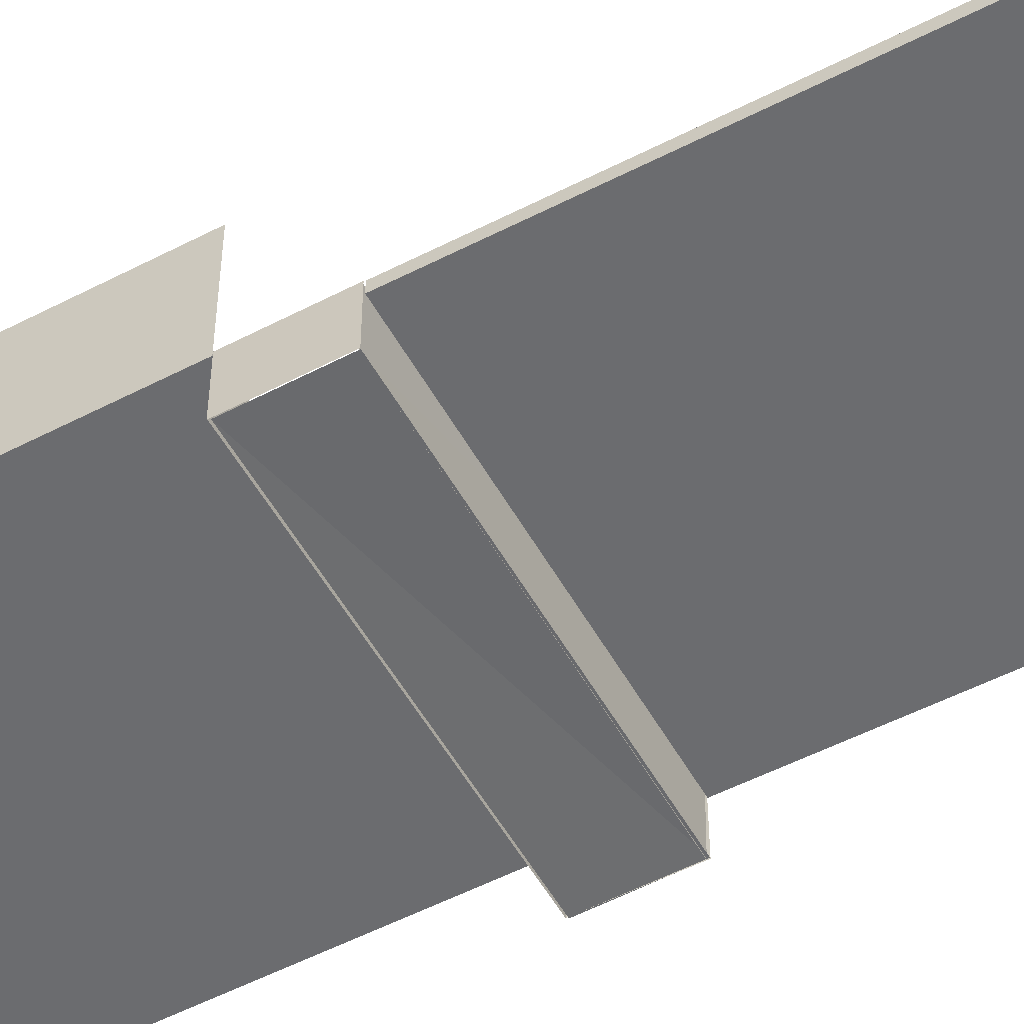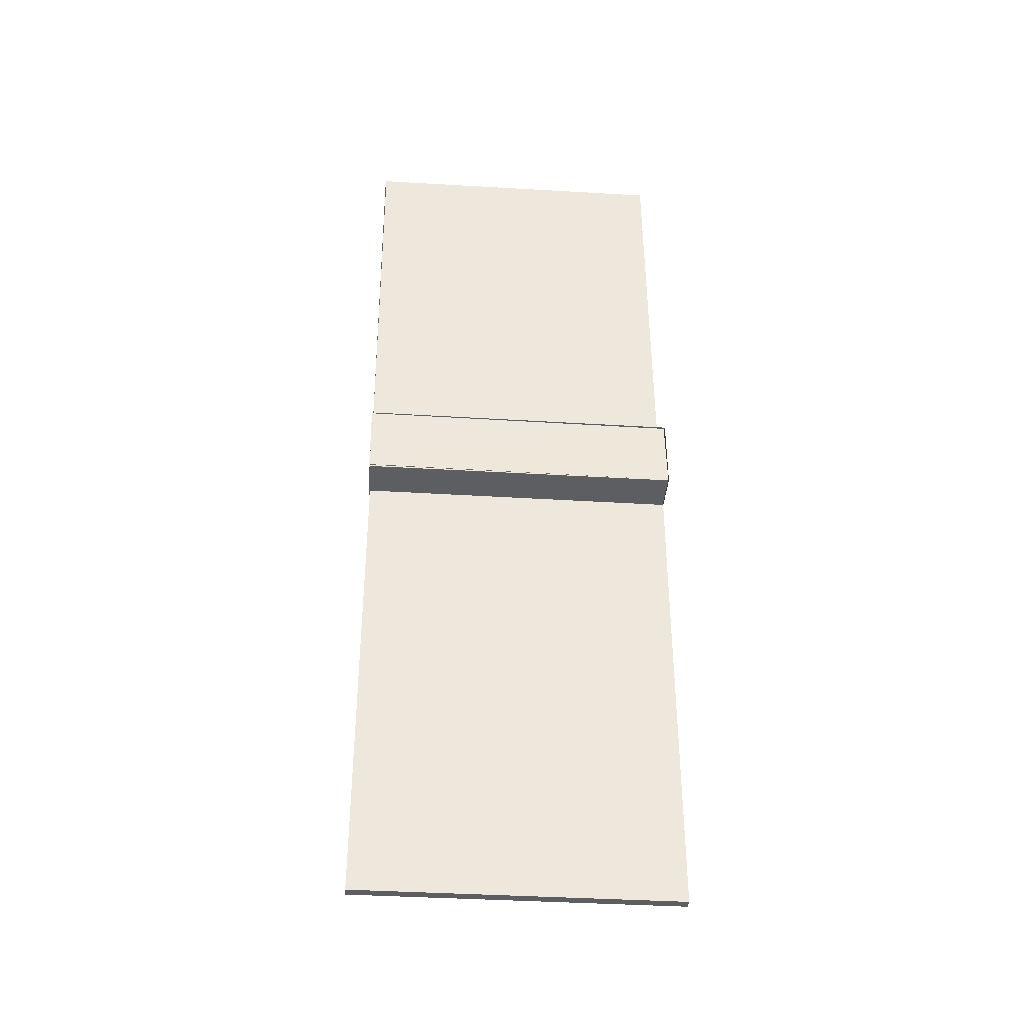
<metadata>
{"format":"obj","ext":"obj","renderer":"f3d","projection":"perspective","resolution":1024,"background":"white","views":[{"elev":-53.7,"azim":118.7,"up":"+Y"},{"elev":-38.3,"azim":-4.5,"up":"+Z"}]}
</metadata>
<code>
o Cube
v 127.5 -1.73 90.72
v 127.5 1.877 90.72
v -164.5 -1.73 89.16
v -165.2 1.246 89.62
v 129.6 -1.73 -300.7
v 129.6 1.877 -300.7
v -162.4 -1.73 -302.2
v -162.4 1.877 -302.2
v -27.23 -1.942 86.08
v -27.21 -1.942 86.27
v -27.15 -1.942 86.46
v -27.06 -1.942 86.63
v -26.94 -1.942 86.79
v -26.79 -1.942 86.91
v -26.61 -1.942 87.01
v -26.43 -1.942 87.06
v -26.23 -1.942 87.08
v -26.04 -1.942 87.07
v -25.85 -1.942 87.01
v -25.68 -1.942 86.92
v -25.52 -1.942 86.79
v -25.4 -1.942 86.64
v -25.3 -1.942 86.47
v -25.25 -1.942 86.28
v -25.23 -1.942 86.09
v -25.24 -1.942 85.89
v -25.3 -1.942 85.71
v -25.39 -1.942 85.53
v -25.52 -1.942 85.38
v -25.67 -1.942 85.25
v -25.84 -1.942 85.16
v -26.03 -1.942 85.1
v -26.22 -1.942 85.08
v -26.42 -1.942 85.1
v -26.6 -1.942 85.16
v -26.78 -1.942 85.25
v -26.93 -1.942 85.37
v -27.06 -1.942 85.52
v -27.15 -1.942 85.7
v -27.21 -1.942 85.88
v -23.97 1.877 89.92
v -50.4 1.877 89.77
v -57.18 1.877 -301.7
v -26.35 1.877 -301.5
v -23.97 -0.5027 89.92
v -50.4 -0.5027 89.77
v -57.18 -0.5027 -301.7
v -26.35 -0.5027 -301.5
v -25.23 -1.942 87.09
v -25.22 -1.942 85.09
v -27.23 -1.942 87.08
v -27.22 -1.942 85.08
v -107.5 1.877 89.47
v -159.5 1.246 -301.5
v -165.2 114.6 89.62
v -162.4 115.3 -302.2
v -159.5 114.6 -301.5
v 120.6 1.877 -271.7
v 117.8 1.877 72.23
v 129.6 93.94 -300.7
v 127.5 93.94 90.72
v 120.6 93.94 -271.7
v 117.8 93.94 72.23
v -108.4 1.877 -70.88
v -108.8 1.877 -128.7
v -71.83 1.877 -51.42
v -61.25 1.877 -93.26
v -103.2 11.26 -70.61
v -106.2 11.26 -75.65
v -108.4 5.871 -70.88
v -106.7 10.64 -75.04
v -99.97 14.48 -72.55
v -97.62 16.71 -77.41
v -103 14.48 -77.59
v -97.8 16.71 -107
v -98.86 14.48 -114.5
v -103.2 14.48 -112.3
v -102.1 11.26 -120.9
v -108.8 5.871 -128.7
v -106.5 11.26 -118.7
v -79.16 14.48 -61.49
v -74.37 14.48 -63.62
v -78.95 16.71 -67.48
v -77.05 11.26 -56.73
v -71.83 5.871 -51.42
v -72.25 11.26 -58.85
v -61.25 5.871 -93.26
v -66.58 11.26 -94.44
v -64.64 11.26 -88.97
v -70.22 14.48 -93.15
v -73.53 16.71 -88.89
v -68.28 14.48 -87.68
v 28.39 1.877 -246.4
v 76.57 1.877 -272.3
v 85.16 1.877 -212.2
v 41.92 45.19 -240.1
v 45.24 48.13 -238.6
v 64.84 48.13 -249.1
v 67.15 45.19 -253.7
v 72.79 45.19 -214.2
v 69.75 48.13 -214.7
v 55.94 48.13 -187.2
v 54.78 45.19 -178.3
v 41.92 32.25 -240.1
v 67.15 32.25 -253.7
v 72.79 32.25 -214.2
v 54.78 32.25 -178.3
v 28.39 26.66 -246.4
v 76.57 26.66 -272.3
v 85.16 26.66 -212.2
v 4.665 1.877 -59.48
v 5.713 1.808 -51.41
v 5.713 1.877 -51.41
v 5.713 -0.5027 -51.41
v 4.665 -0.3705 -59.48
v 4.665 -0.5027 -59.48
v -20.93 1.877 -53.96
v -21.21 1.839 -56.26
v -21.21 1.877 -56.26
v -21.21 -0.5027 -56.26
v -20.93 -0.483 -53.96
v -20.93 -0.5027 -53.96
v -53.29 1.877 -123
v -53.44 1.861 -124.2
v -53.44 1.877 -124.2
v -53.75 1.877 -122.9
v -53.44 -0.5027 -124.2
v -53.29 -0.4813 -123
v -53.29 -0.5027 -123
v -27.94 1.877 -126.2
v -27.64 1.837 -123.8
v -27.64 1.877 -123.8
v -27.64 -0.5027 -123.8
v -27.94 -0.4734 -126.2
v -27.94 -0.5027 -126.2
v -5.487 1.877 -229.3
v -5.431 1.857 -227.5
v -5.431 1.877 -227.5
v -5.431 -0.5027 -227.5
v -5.487 -0.474 -229.3
v -5.487 -0.5027 -229.3
v -32.76 1.877 -219.3
v -32.83 1.85 -221.2
v -32.83 1.877 -221.2
v -32.83 -0.5027 -221.2
v -32.76 -0.4796 -219.3
v -32.76 -0.5027 -219.3
v 50.2 1.877 -142.5
v 50 1.947 -142.6
v 50 1.877 -142.6
v 50 26.66 -142.6
v 50.2 26.57 -142.5
v 50.2 26.66 -142.5
v 117.4 1.877 90.64
v 127.5 59.37 90.72
v 117.7 59.37 72.23
v 127.5 94.12 90.72
v 117.7 94.12 72.23
v 117.4 94.12 90.64
v 66.45 1.877 10.15
v 50.41 1.877 -8.472
v 76.5 1.877 -30.32
v 83.23 1.877 -6.979
v 66.17 1.877 18.79
v 42.11 1.877 -9.148
v 79.63 1.877 -40.57
v 89.8 1.877 -5.323
v 66.45 1.736 10.15
v 66.61 5.148 5.111
v 55.25 5.148 -8.077
v 50.41 1.736 -8.472
v 76.5 1.736 -30.32
v 74.67 5.148 -24.34
v 79.4 5.148 -7.946
v 83.23 1.736 -6.979
v -63.54 1.877 53.45
v -68.14 1.877 23.15
v -80.4 1.877 13.23
v -90.13 1.877 51.69
v -54.68 1.877 61.59
v -61.12 1.877 19.13
v -84.82 1.877 -0.04488
v -99.66 1.877 58.62
v -67.74 5.441 49.59
v -63.54 1.864 53.45
v -68.14 1.864 23.15
v -71.47 5.441 25.06
v -78.31 5.441 19.53
v -80.4 1.864 13.23
v -90.13 1.864 51.69
v -85.61 5.441 48.41
f 53 4 3
f 4 7 3
f 44 6 5
f 6 1 5
f 50 51 49
f 1 154 41
f 42 53 3
f 4 8 7
f 7 8 54
f 54 43 7
f 6 2 1
f 50 52 51
f 1 2 154
f 67 66 119
f 94 58 6
f 77 71 69
f 91 73 83
f 76 77 75
f 91 92 90
f 82 89 92
f 72 83 73
f 90 76 75
f 98 96 97
f 102 100 101
f 96 102 97
f 98 100 99
f 101 97 102
f 108 104 105
f 91 75 73
f 98 99 96
f 102 103 100
f 96 103 102
f 98 101 100
f 101 98 97
f 153 110 107
f 73 74 72
f 83 81 82
f 54 65 144
f 113 166 148
f 65 54 4
f 42 183 53
f 117 181 180
f 64 65 4
f 64 183 182
f 64 4 53
f 117 119 66
f 119 123 67
f 123 126 67
f 94 95 58
f 73 75 74
f 75 77 69
f 74 75 69
f 77 80 71
f 91 83 92
f 83 82 92
f 72 81 83
f 75 91 90
f 90 88 76
f 105 110 109
f 109 108 105
f 107 104 108
f 108 151 107
f 151 153 107
f 110 105 106
f 110 106 107
f 67 126 65
f 126 125 65
f 125 142 65
f 142 144 65
f 144 43 54
f 138 130 150
f 130 132 150
f 132 111 150
f 6 44 94
f 44 136 93
f 94 44 93
f 136 138 93
f 41 164 165
f 41 154 59
f 138 150 93
f 111 113 148
f 150 111 148
f 59 58 95
f 95 166 167
f 162 175 163
f 167 164 59
f 160 165 164
f 162 167 166
f 162 165 161
f 160 167 163
f 163 168 160
f 170 174 173
f 161 172 162
f 160 171 161
f 178 186 177
f 182 181 66
f 176 181 177
f 178 183 179
f 176 183 180
f 178 181 182
f 176 190 179
f 179 189 178
f 177 185 176
f 191 187 188
f 113 165 166
f 42 180 183
f 180 42 117
f 117 66 181
f 182 66 64
f 64 53 183
f 165 113 41
f 41 59 164
f 167 59 95
f 95 148 166
f 162 172 175
f 160 161 165
f 162 163 167
f 162 166 165
f 160 164 167
f 163 175 168
f 170 169 174
f 161 171 172
f 160 168 171
f 178 189 186
f 176 180 181
f 178 182 183
f 176 179 183
f 178 177 181
f 176 185 190
f 179 190 189
f 177 186 185
f 191 184 187
f 7 1 3
f 54 55 4
f 7 5 1
f 58 60 6
f 55 57 56
f 8 57 54
f 4 56 8
f 61 62 63
f 6 61 2
f 2 63 59
f 59 62 58
f 54 57 55
f 58 62 60
f 8 56 57
f 4 55 56
f 61 60 62
f 6 60 61
f 2 61 63
f 59 63 62
f 154 155 159
f 59 155 2
f 158 159 157
f 156 157 155
f 159 158 156
f 2 155 154
f 155 157 159
f 59 156 155
f 156 158 157
f 59 154 156
f 154 159 156
f 133 115 131
f 124 142 125
f 46 121 42
f 44 140 136
f 139 134 137
f 42 121 117
f 112 114 45
f 133 135 129
f 143 43 144
f 120 128 118
f 112 41 113
f 127 146 124
f 48 140 44
f 89 82 86
f 64 79 65
f 67 85 66
f 66 70 64
f 65 87 67
f 72 69 68
f 80 79 64
f 87 86 85
f 88 92 89
f 84 70 85
f 68 81 72
f 87 65 78
f 106 103 107
f 95 152 148
f 108 94 93
f 107 96 104
f 105 100 106
f 109 95 94
f 104 99 105
f 67 87 85
f 66 85 70
f 80 76 78
f 81 86 82
f 106 100 103
f 149 93 150
f 107 103 96
f 105 99 100
f 110 152 95
f 104 96 99
f 68 71 70
f 79 80 78
f 87 88 89
f 86 84 85
f 111 112 113
f 114 115 116
f 112 115 114
f 131 111 132
f 117 118 119
f 120 121 122
f 118 121 120
f 118 123 119
f 123 125 126
f 127 128 129
f 128 124 123
f 143 145 47
f 130 131 132
f 133 134 135
f 131 134 133
f 137 130 138
f 136 137 138
f 139 140 141
f 140 137 136
f 149 151 108
f 142 143 144
f 145 146 147
f 143 146 145
f 148 149 150
f 151 152 153
f 152 149 148
f 133 116 115
f 124 146 142
f 46 122 121
f 139 135 134
f 147 127 135
f 127 129 135
f 48 47 145
f 139 141 145
f 141 48 145
f 135 139 147
f 147 139 145
f 122 46 45
f 45 114 122
f 114 116 122
f 120 122 116
f 120 116 133
f 120 133 129
f 143 47 43
f 120 129 128
f 112 45 41
f 127 147 146
f 48 141 140
f 72 74 69
f 64 70 71
f 71 80 64
f 87 89 86
f 88 90 92
f 84 68 70
f 68 84 81
f 65 79 78
f 78 76 87
f 76 88 87
f 108 109 94
f 109 110 95
f 80 77 76
f 81 84 86
f 149 108 93
f 110 153 152
f 68 69 71
f 112 111 115
f 131 115 111
f 118 117 121
f 118 128 123
f 123 124 125
f 128 127 124
f 131 130 134
f 137 134 130
f 140 139 137
f 143 142 146
f 152 151 149
f 169 171 168
f 173 175 172
f 173 171 170
f 175 169 168
f 186 184 185
f 190 188 189
f 190 184 191
f 188 186 189
f 169 170 171
f 173 174 175
f 173 172 171
f 175 174 169
f 186 187 184
f 190 191 188
f 190 185 184
f 188 187 186
l 10 9
l 18 17
l 26 25
l 34 33
l 9 40
l 11 10
l 19 18
l 27 26
l 35 34
l 12 11
l 20 19
l 28 27
l 36 35
l 13 12
l 21 20
l 29 28
l 37 36
l 14 13
l 22 21
l 30 29
l 38 37
l 15 14
l 23 22
l 31 30
l 39 38
l 16 15
l 24 23
l 32 31
l 40 39
l 17 16
l 25 24
l 33 32
o Plane
v -162.3 1.788 -301
v 129.4 1.788 -301
v -162.3 -45.37 -301
v 129.4 -45.37 -301
f 193 194 192
f 193 195 194
o Plane.001
v -163.1 -45.41 -302.2
v 128.3 -44.56 -302.1
v -162.6 -44.56 -369.2
v 129.4 -45.41 -369.3
f 197 198 196
f 197 199 198
o Plane.002
v -162.3 -45.33 -367.7
v 129.4 -45.33 -368.3
v -162.3 0.9845 -368.5
v 129.4 1.117 -368.5
v 4.693 0.9781 -368.9
v -4.404 0.9845 -368.8
v 4.017 -0.1719 -368.8
v -3.766 -0.1724 -368.8
f 201 202 200
f 201 207 202
f 201 203 204
f 201 204 206
f 207 205 202
f 201 206 207
o Plane.004
v 129.9 -45.4 -369.4
v 129.4 -45.4 -300.8
v 129.9 1.187 -369.4
v 129.4 1.187 -300.8
f 209 210 208
f 209 211 210
o Plane.005
v -162.2 -45.4 -300.8
v -162.2 -45.4 -369.4
v -162.2 0.7766 -300.8
v -162.2 0.7766 -369.4
f 213 214 212
f 213 215 214
o Cube.001
v -4.551 -7.837 -370.1
v -3.755 -0.1723 -369.7
v -4.551 -7.837 -799.8
v -3.882 0.09886 -799.1
v 4.551 -7.837 -370.1
v 4.01 -0.1723 -369.8
v 4.551 -7.837 -799.8
v 3.882 0.09886 -799.1
v -42.89 -7.837 -799.8
v -42.89 -7.837 -370.1
v -42.89 1.266 -370.1
v -42.89 1.266 -799.8
v 42.89 1.266 -799.8
v 42.89 -7.837 -799.8
v 42.89 -7.837 -370.1
v 42.89 1.266 -370.1
v -97.27 -7.837 -799.8
v -97.27 -7.837 -370.1
v -97.27 1.266 -370.1
v -97.27 1.266 -799.8
v 97.27 1.266 -799.8
v 97.27 -7.837 -799.8
v 97.27 -7.837 -370.1
v 97.27 1.266 -370.1
v -160.5 -7.837 -799.8
v -160.5 -7.837 -370.1
v -160.5 1.266 -370.1
v -160.5 1.266 -799.8
v 126.8 1.266 -799.8
v 126.8 -7.837 -799.8
v 126.8 -7.837 -370.1
v 126.8 1.266 -370.1
v -161 -7.837 -799.8
v -161 -7.837 -370.1
v -161 1.266 -370.1
v -161 1.266 -799.8
v 129.5 1.266 -799.8
v 129.5 -7.837 -799.8
v 129.5 -7.837 -370.1
v 129.5 1.266 -370.1
v -4.551 1.266 -799.8
v 4.551 1.266 -799.8
v 4.679 0.9943 -369.8
v -4.424 0.9943 -369.8
v 14.85 -0.1723 -412.6
v 14.68 -0.1723 -411
v 14.89 -0.1723 -412.1
v 14.83 -0.1723 -411.5
v 22.43 -0.1723 -409.5
v 22.62 -0.1723 -411
v 22.59 -0.1723 -409.9
v 22.66 -0.1723 -410.5
v 23.29 0.9943 -411
v 23.1 0.9943 -409.5
v 23.33 0.9943 -410.5
v 23.26 0.9943 -409.9
v 14.01 0.9943 -411
v 14.18 0.9943 -412.6
v 14.03 1.266 -411.7
v 14.1 1.266 -412.3
v 3.168 -0.1723 -504.5
v 2.998 -0.1723 -507.2
v 3.001 -0.1723 -505.9
v -4.897 0.09886 -506
v -4.589 -0.1723 -503
v -4.89 0.09886 -504.6
v 3.664 0.9943 -507.2
v 3.836 0.9943 -504.5
v 3.669 0.9943 -505.9
v -5.385 1.266 -503.2
v -5.569 1.266 -506
v -5.56 1.266 -504.6
v 6.894 1.266 -570.8
v 8.022 1.266 -563.7
v 7.567 1.266 -568.6
v 7.98 1.266 -566
v -1.168 1.266 -562.6
v -2.352 1.266 -569.9
v -1.222 1.266 -565
v -1.655 1.266 -567.6
v -0.4348 0.09886 -562.2
v -1.59 0.09886 -569.4
v -0.4823 0.09886 -564.5
v -0.9053 0.09886 -567.1
v 6.3 0.09886 -570.4
v 7.421 0.09886 -563.2
v 6.971 0.09886 -568.2
v 7.381 0.09886 -565.5
v -23.35 0.09886 -624.5
v -23.1 0.09886 -621.1
v -23.46 0.09886 -622.8
v -15.34 0.09886 -623
v -15.58 0.09886 -626.4
v -15.69 0.09886 -624.7
v -14.91 1.266 -626.4
v -14.67 1.266 -623
v -15.02 1.266 -624.7
v -23.76 1.266 -621.1
v -24.02 1.266 -624.5
v -24.13 1.266 -622.8
v -1.703 0.09886 -714.9
v -2.141 0.09886 -710.9
v -1.743 0.09886 -713.6
v -1.903 0.09886 -712.1
v 5.611 0.09886 -710.4
v 6.062 0.09886 -714.4
v 5.856 0.09886 -711.7
v 6.02 0.09886 -713.1
v -2.81 1.266 -710.9
v -2.372 1.266 -714.9
v -2.572 1.266 -712.1
v -2.412 1.266 -713.6
v 6.731 1.266 -714.4
v 6.28 1.266 -710.4
v 6.689 1.266 -713.1
v 6.524 1.266 -711.7
v 6.021 -0.04946 -374.7
v 4.473 0.6351 -369.8
v -4.105 0.4372 -369.8
v -4.162 0.9943 -370.5
v -4.551 -7.837 -395.2
v -4.019 -7.837 -395.3
v 4.551 -7.837 -395.8
v 15.14 -7.837 -396.4
v -47.28 1.266 -426.1
v -47.28 1.266 -467.5
v -84.32 1.266 -437.5
v -77.63 1.266 -490.3
v -42.89 1.266 -420.2
v -42.89 1.266 -469.7
v -89.14 1.266 -434.4
v -81.04 1.266 -498.4
v -56.74 40.91 -438.9
v -57.75 39.24 -437.5
v -55.08 39.24 -439.5
v -55.08 39.24 -461.7
v -56.56 39.24 -464.7
v -56.74 40.91 -462.8
v -75.49 39.24 -445.2
v -73.68 39.24 -442.4
v -73.93 40.91 -444.2
v -70.3 40.91 -473
v -68.94 39.24 -474
v -72 39.24 -472.7
v -48.94 39.24 -431.2
v -51.62 39.24 -429.2
v -47.28 37.58 -426.1
v -48.94 39.24 -464.8
v -47.28 37.58 -467.5
v -50.43 39.24 -467.8
v -82.22 39.24 -440.8
v -84.32 37.58 -437.5
v -80.42 39.24 -438
v -76.76 39.24 -484
v -73.7 39.24 -485.3
v -77.63 37.58 -490.3
v -59.75 63.88 -443
v -56.74 60.87 -438.9
v -56.74 60.87 -462.8
v -59.75 63.88 -461.2
v -73.93 60.87 -444.2
v -70.63 63.88 -446.3
v -67.96 63.88 -467.4
v -70.3 60.87 -473
v 57.94 1.266 -489.1
v 54.48 1.266 -461.7
v 97.27 1.266 -458.1
v 57.94 1.089 -489.1
v 54.48 1.089 -461.7
v 97.27 1.089 -458.1
v 61.31 4.498 -480.9
v 60.05 3.817 -484
v 60.63 4.299 -482.5
v 59.39 4.498 -465.7
v 57.54 3.817 -464.2
v 58.4 4.299 -464.9
v 83.12 4.498 -463.7
v 88.44 3.817 -461.6
v 85.97 4.299 -462.5
f 222 339 338
f 256 222 218
f 336 337 216
f 337 218 222
f 228 237 229
f 381 380 228
f 218 227 256
f 259 225 216
f 257 229 222
f 224 336 216
f 236 245 237
f 244 382 239
f 227 347 345
f 225 232 224
f 230 239 231
f 229 238 230
f 224 235 227
f 226 233 225
f 240 251 243
f 245 254 246
f 235 242 234
f 233 240 232
f 238 247 239
f 237 246 238
f 232 243 235
f 234 241 233
f 250 248 249
f 242 249 241
f 243 250 242
f 241 248 240
f 252 254 253
f 247 252 244
f 244 253 245
f 246 255 247
f 313 315 226
f 223 256 219
f 291 289 231
f 222 229 230
f 256 257 222
f 220 230 231
f 222 338 337
f 228 236 237
f 239 381 231
f 218 224 227
f 259 226 225
f 257 228 229
f 216 225 224
f 236 244 245
f 239 247 244
f 235 346 347
f 225 233 232
f 230 238 239
f 229 237 238
f 224 232 235
f 226 234 233
f 240 248 251
f 245 253 254
f 235 243 242
f 233 241 240
f 238 246 247
f 237 245 246
f 232 240 243
f 234 242 241
f 250 251 248
f 242 250 249
f 243 251 250
f 241 249 248
f 252 255 254
f 247 255 252
f 244 252 253
f 246 254 255
f 226 335 272
f 272 274 273
f 274 275 273
f 273 285 226
f 273 226 272
f 325 256 227
f 326 327 325
f 314 324 227
f 324 326 325
f 227 324 325
f 226 285 287
f 315 314 227
f 226 287 286
f 286 292 293
f 292 294 295
f 286 293 313
f 295 293 292
f 226 286 313
f 315 345 344
f 223 257 256
f 228 257 328
f 228 328 330
f 269 258 231
f 271 269 231
f 231 228 291
f 228 330 331
f 228 331 329
f 270 271 231
f 284 283 282
f 283 268 289
f 282 283 289
f 268 270 231
f 228 329 290
f 291 228 290
f 329 310 288
f 310 312 311
f 288 310 311
f 268 231 289
f 329 288 290
f 339 220 338
f 337 220 216
f 344 234 226
f 340 345 341
f 343 346 342
f 340 346 344
f 343 345 347
f 350 363 351
f 359 366 354
f 358 365 370
f 349 368 361
f 360 361 362
f 363 364 365
f 366 367 368
f 369 370 371
f 364 360 362
f 369 367 366
f 367 361 368
f 364 370 365
f 365 351 363
f 361 350 349
f 355 366 368
f 370 359 358
f 375 377 372
f 374 372 373
f 378 376 377
f 376 372 377
f 374 378 375
f 380 385 382
f 380 382 236
f 382 384 381
f 389 392 386
f 381 383 380
f 386 391 389
f 392 388 386
f 392 391 394
f 222 230 339
f 337 336 218
f 228 231 381
f 380 236 228
f 224 218 336
f 244 236 382
f 239 382 381
f 347 227 235
f 235 234 346
f 226 259 335
f 315 227 345
f 344 226 315
f 339 230 220
f 337 338 220
f 344 346 234
f 340 344 345
f 343 347 346
f 340 342 346
f 343 341 345
f 350 360 363
f 359 369 366
f 358 352 365
f 349 355 368
f 364 363 360
f 369 371 367
f 367 362 361
f 364 371 370
f 365 352 351
f 361 360 350
f 355 354 366
f 370 369 359
f 375 378 377
f 374 375 372
f 378 379 376
f 376 373 372
f 374 379 378
f 380 383 385
f 382 385 384
f 381 384 383
f 386 388 391
f 392 394 388
f 392 389 391
f 334 335 259
f 219 325 316
f 261 221 264
f 296 277 301
f 223 328 257
f 304 324 314
f 221 269 264
f 223 316 321
f 301 282 289
f 217 335 334
f 280 273 260
f 300 311 307
f 293 305 313
f 320 310 329
f 265 283 276
f 296 286 279
f 265 262 267
f 267 263 266
f 263 264 266
f 268 267 270
f 267 271 270
f 266 269 271
f 260 275 262
f 275 263 262
f 274 261 263
f 279 278 277
f 281 276 278
f 282 278 284
f 284 276 283
f 279 287 281
f 281 285 280
f 276 260 265
f 300 290 288
f 302 291 290
f 303 289 291
f 297 295 299
f 299 294 298
f 298 292 296
f 300 299 302
f 302 298 303
f 298 301 303
f 304 309 308
f 306 307 309
f 308 312 310
f 312 307 311
f 314 306 304
f 306 313 305
f 307 297 300
f 321 318 323
f 318 322 323
f 319 320 322
f 317 326 324
f 319 327 326
f 318 325 327
f 321 330 328
f 323 331 330
f 322 329 331
f 317 308 320
f 219 256 325
f 261 217 221
f 296 279 277
f 223 321 328
f 304 317 324
f 221 333 332
f 223 219 316
f 301 277 282
f 217 261 272
f 280 285 273
f 300 288 311
f 293 297 305
f 320 308 310
f 265 268 283
f 296 292 286
f 265 260 262
f 267 262 263
f 263 261 264
f 268 265 267
f 267 266 271
f 266 264 269
f 260 273 275
f 275 274 263
f 274 272 261
f 279 281 278
f 281 280 276
f 282 277 278
f 284 278 276
f 279 286 287
f 281 287 285
f 276 280 260
f 300 302 290
f 302 303 291
f 303 301 289
f 297 293 295
f 299 295 294
f 298 294 292
f 300 297 299
f 302 299 298
f 298 296 301
f 304 306 309
f 306 305 307
f 308 309 312
f 312 309 307
f 314 315 306
f 306 315 313
f 307 305 297
f 321 316 318
f 318 319 322
f 319 317 320
f 317 319 326
f 319 318 327
f 318 316 325
f 321 323 330
f 323 322 331
f 322 320 329
f 317 304 308
f 332 258 269
f 343 364 341
f 340 367 342
f 342 371 343
f 357 374 353
f 341 362 340
f 356 379 357
f 348 376 356
f 348 349 350
f 351 352 353
f 354 355 356
f 357 358 359
f 351 348 350
f 357 354 356
f 355 348 356
f 352 357 353
f 353 373 348
f 384 393 390
f 384 387 383
f 388 390 391
f 394 387 388
f 394 390 393
f 383 393 385
f 221 332 269
f 217 272 335
f 332 333 258
f 343 371 364
f 340 362 367
f 342 367 371
f 357 379 374
f 341 364 362
f 356 376 379
f 348 373 376
f 351 353 348
f 357 359 354
f 355 349 348
f 352 358 357
f 353 374 373
f 384 385 393
f 384 390 387
f 388 387 390
f 394 393 387
f 394 391 390
f 383 387 393

</code>
